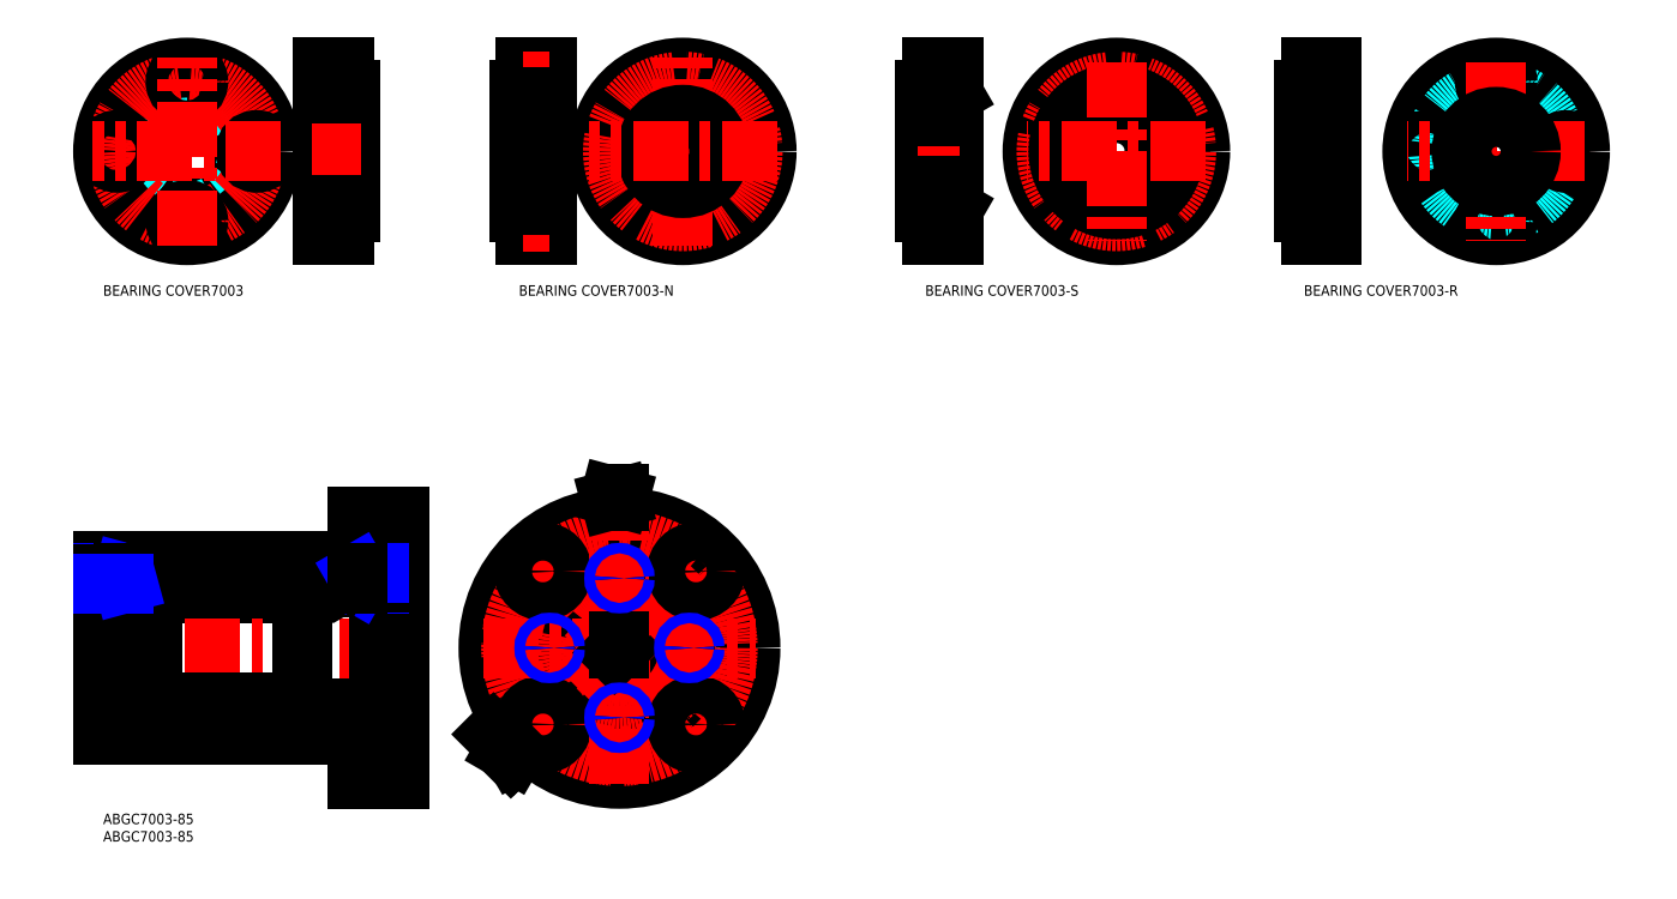
<metadata>
{"format":"dxf","ext":"dxf","renderer":"ezdxf+matplotlib","layout":"modelspace","background":"white","min_lineweight":24,"dpi":150}
</metadata>
<code>
0
SECTION
2
ENTITIES
0
INSERT
8
MSM_CONTINUOUS
2
*U12
10
0
20
0
30
0
0
INSERT
8
MSM_CONTINUOUS
2
*U13
10
0
20
0
30
0
0
LINE
8
MSM_CONTINUOUS
10
73
20
85
30
0
11
85
21
85
31
0
0
LINE
8
MSM_CONTINUOUS
10
79
20
71.5
30
0
11
85
21
71.5
31
0
0
LINE
8
MSM_CONTINUOUS
10
73
20
85
30
0
11
73
21
72.5
31
0
0
LINE
8
MSM_CONTINUOUS
10
73
20
22.5
30
0
11
73
21
10
31
0
0
LINE
8
MSM_CENTER
10
71
20
16.5
30
0
11
87
21
16.5
31
0
0
LINE
8
MSM_CONTINUOUS
10
0
20
72.5
30
0
11
73
21
72.5
31
0
0
LINE
8
MSM_CONTINUOUS
10
14
20
63
30
0
11
57
21
63
31
0
0
LINE
8
MSM_CONTINUOUS
10
0
20
65
30
0
11
14
21
65
31
0
0
LINE
8
MSM_CONTINUOUS
10
57
20
65
30
0
11
79
21
65
31
0
0
LINE
8
MSM_CONTINUOUS
10
0
20
30
30
0
11
14
21
30
31
0
0
LINE
8
MSM_CENTER
10
-2
20
47.5
30
0
11
87
21
47.5
31
0
0
LINE
8
MSM_CONTINUOUS
10
0
20
22.5
30
0
11
73
21
22.5
31
0
0
LINE
8
MSM_CONTINUOUS
10
14
20
32
30
0
11
57
21
32
31
0
0
LINE
8
MSM_CONTINUOUS
10
57
20
30
30
0
11
79
21
30
31
0
0
LINE
8
MSM_CONTINUOUS
10
85
20
10
30
0
11
73
21
10
31
0
0
LINE
8
MSM_CONTINUOUS
10
79
20
23.5
30
0
11
85
21
23.5
31
0
0
LINE
8
MSM_CONTINUOUS
10
14
20
30
30
0
11
14
21
65
31
0
0
LINE
8
MSM_CONTINUOUS
10
0
20
22.5
30
0
11
0
21
72.5
31
0
0
LINE
8
MSM_CONTINUOUS
10
57
20
65
30
0
11
57
21
30
31
0
0
LINE
8
MSM_CONTINUOUS
10
79
20
71.5
30
0
11
79
21
23.5
31
0
0
LINE
8
MSM_CONTINUOUS
10
85
20
85
30
0
11
85
21
10
31
0
0
CIRCLE
8
MSM_CONTINUOUS
10
147.9
20
47.5
30
0
40
17.5
0
CIRCLE
8
MSM_CONTINUOUS
10
147.9
20
47.5
30
0
40
15.5
0
CIRCLE
8
MSM_DASHED
10
147.9
20
47.5
30
0
40
25
0
CIRCLE
8
MSM_CONTINUOUS
10
147.9
20
47.5
30
0
40
37.5
0
CIRCLE
8
MSM_CONTINUOUS
10
147.9
20
47.5
30
0
40
24
0
CIRCLE
8
MSM_CENTER
10
147.9
20
47.5
30
0
40
31
0
CIRCLE
8
MSM_CENTER
10
147.9
20
47.5
30
0
40
20
0
LINE
8
MSM_CENTER
10
120.3
20
75.08
30
0
11
175.4
21
19.92
31
0
0
LINE
8
MSM_CENTER
10
118.2
20
17.8
30
0
11
175.4
21
75.08
31
0
0
LINE
8
MSM_CONTINUOUS
10
78.5
20
11
30
0
11
78.5
21
22
31
0
0
LINE
8
MSM_CONTINUOUS
10
73
20
13.2
30
0
11
78.5
21
13.2
31
0
0
LINE
8
MSM_CONTINUOUS
10
73
20
19.8
30
0
11
78.5
21
19.8
31
0
0
LINE
8
MSM_CONTINUOUS
10
78.5
20
22
30
0
11
85
21
22
31
0
0
LINE
8
MSM_CONTINUOUS
10
78.5
20
11
30
0
11
85
21
11
31
0
0
CIRCLE
8
MSM_CONTINUOUS
10
126
20
69.42
30
0
40
5.5
0
CIRCLE
8
MSM_CONTINUOUS
10
126
20
69.42
30
0
40
3.3
0
CIRCLE
8
MSM_CONTINUOUS
10
169.8
20
69.42
30
0
40
5.5
0
CIRCLE
8
MSM_CONTINUOUS
10
169.8
20
69.42
30
0
40
3.3
0
CIRCLE
8
MSM_CONTINUOUS
10
169.8
20
25.58
30
0
40
5.5
0
CIRCLE
8
MSM_CONTINUOUS
10
169.8
20
25.58
30
0
40
3.3
0
CIRCLE
8
MSM_CONTINUOUS
10
126
20
25.58
30
0
40
5.5
0
CIRCLE
8
MSM_CONTINUOUS
10
126
20
25.58
30
0
40
3.3
0
CIRCLE
8
MSM_CONTINUOUS
10
398.9
20
189.8
30
0
40
10
0
LINE
8
MSM_CONTINUOUS
10
351.9
20
165.8
30
0
11
351.9
21
213.8
31
0
0
CIRCLE
8
MSM_CENTER
10
398.9
20
189.8
30
0
40
20
0
CIRCLE
8
MSM_CONTINUOUS
10
398.9
20
189.8
30
0
40
24
0
CIRCLE
8
MSM_DASHED
10
398.9
20
189.8
30
0
40
17.5
0
LINE
8
MSM_CONTINUOUS
10
349.9
20
177.8
30
0
11
346.7
21
177.8
31
0
0
LINE
8
MSM_CONTINUOUS
10
349.9
20
201.8
30
0
11
346.7
21
201.8
31
0
0
LINE
8
MSM_CONTINUOUS
10
351.9
20
199.8
30
0
11
349.9
21
199.8
31
0
0
LINE
8
MSM_CONTINUOUS
10
351.9
20
179.8
30
0
11
349.9
21
179.8
31
0
0
LINE
8
MSM_CONTINUOUS
10
346.7
20
177.8
30
0
11
346.7
21
201.8
31
0
0
LINE
8
MSM_CONTINUOUS
10
349.9
20
177.8
30
0
11
349.9
21
201.8
31
0
0
LINE
8
MSM_CONTINUOUS
10
344.9
20
205.3
30
0
11
344.9
21
174.3
31
0
0
LINE
8
MSM_CONTINUOUS
10
346.7
20
179.8
30
0
11
344.9
21
179.8
31
0
0
LINE
8
MSM_CONTINUOUS
10
346.7
20
199.8
30
0
11
344.9
21
199.8
31
0
0
LINE
8
MSM_CONTINUOUS
10
345.9
20
165.8
30
0
11
351.9
21
165.8
31
0
0
LINE
8
MSM_CENTER
10
353.9
20
189.8
30
0
11
341.9
21
189.8
31
0
0
LINE
8
MSM_CONTINUOUS
10
351.9
20
213.8
30
0
11
345.9
21
213.8
31
0
0
LINE
8
MSM_CONTINUOUS
10
345.9
20
172.3
30
0
11
345.9
21
165.8
31
0
0
LINE
8
MSM_CONTINUOUS
10
343.9
20
207.3
30
0
11
343.9
21
172.3
31
0
0
LINE
8
MSM_CONTINUOUS
10
345.9
20
207.3
30
0
11
343.9
21
207.3
31
0
0
LINE
8
MSM_CONTINUOUS
10
345.9
20
213.8
30
0
11
345.9
21
207.3
31
0
0
LINE
8
MSM_CONTINUOUS
10
345.9
20
172.3
30
0
11
343.9
21
172.3
31
0
0
LINE
8
MSM_CONTINUOUS
10
344.9
20
205.3
30
0
11
343.9
21
205.3
31
0
0
LINE
8
MSM_CONTINUOUS
10
344.9
20
174.3
30
0
11
343.9
21
174.3
31
0
0
LINE
8
MSM_CENTER
10
352.7
20
209.8
30
0
11
344.9
21
209.8
31
0
0
LINE
8
MSM_CENTER
10
352.7
20
169.8
30
0
11
344.9
21
169.8
31
0
0
CIRCLE
8
MSM_CONTINUOUS
10
398.9
20
169.8
30
0
40
3.25
0
CIRCLE
8
MSM_CONTINUOUS
10
398.9
20
169.8
30
0
40
1.75
0
CIRCLE
8
MSM_CONTINUOUS
10
378.9
20
189.8
30
0
40
3.25
0
CIRCLE
8
MSM_CONTINUOUS
10
378.9
20
189.8
30
0
40
1.75
0
CIRCLE
8
MSM_CONTINUOUS
10
418.9
20
189.8
30
0
40
3.25
0
CIRCLE
8
MSM_CONTINUOUS
10
418.9
20
189.8
30
0
40
1.75
0
LINE
8
MSM_CENTER
10
424.4
20
189.8
30
0
11
373.4
21
189.8
31
0
0
CIRCLE
8
MSM_CONTINUOUS
10
398.9
20
209.8
30
0
40
3.25
0
CIRCLE
8
MSM_CONTINUOUS
10
398.9
20
209.8
30
0
40
1.75
0
LINE
8
MSM_CONTINUOUS
10
348.8
20
206.5
30
0
11
348.8
21
213
31
0
0
LINE
8
MSM_CONTINUOUS
10
351.9
20
206.5
30
0
11
348.8
21
206.5
31
0
0
LINE
8
MSM_CONTINUOUS
10
351.9
20
213
30
0
11
348.8
21
213
31
0
0
LINE
8
MSM_CONTINUOUS
10
348.8
20
208
30
0
11
345.9
21
208
31
0
0
LINE
8
MSM_CONTINUOUS
10
348.8
20
211.5
30
0
11
345.9
21
211.5
31
0
0
LINE
8
MSM_CONTINUOUS
10
348.8
20
173
30
0
11
348.8
21
166.5
31
0
0
LINE
8
MSM_CONTINUOUS
10
351.9
20
173
30
0
11
348.8
21
173
31
0
0
LINE
8
MSM_CONTINUOUS
10
351.9
20
166.5
30
0
11
348.8
21
166.5
31
0
0
LINE
8
MSM_CONTINUOUS
10
348.8
20
171.5
30
0
11
345.9
21
171.5
31
0
0
LINE
8
MSM_CONTINUOUS
10
348.8
20
168
30
0
11
345.9
21
168
31
0
0
LINE
8
MSM_CONTINUOUS
10
240.3
20
211.5
30
0
11
237.4
21
211.5
31
0
0
LINE
8
MSM_CONTINUOUS
10
240.3
20
208
30
0
11
237.4
21
208
31
0
0
LINE
8
MSM_CONTINUOUS
10
243.4
20
213
30
0
11
240.3
21
213
31
0
0
LINE
8
MSM_CONTINUOUS
10
243.4
20
206.5
30
0
11
240.3
21
206.5
31
0
0
LINE
8
MSM_CONTINUOUS
10
240.3
20
206.5
30
0
11
240.3
21
213
31
0
0
LINE
8
MSM_CONTINUOUS
10
240.3
20
168
30
0
11
237.4
21
168
31
0
0
LINE
8
MSM_CONTINUOUS
10
240.3
20
171.5
30
0
11
237.4
21
171.5
31
0
0
LINE
8
MSM_CONTINUOUS
10
243.4
20
166.5
30
0
11
240.3
21
166.5
31
0
0
LINE
8
MSM_CONTINUOUS
10
243.4
20
173
30
0
11
240.3
21
173
31
0
0
LINE
8
MSM_CONTINUOUS
10
240.3
20
173
30
0
11
240.3
21
166.5
31
0
0
LINE
8
MSM_CENTER
10
244.2
20
209.8
30
0
11
236.5
21
209.8
31
0
0
CIRCLE
8
MSM_CONTINUOUS
10
290.2
20
209.8
30
0
40
1.75
0
CIRCLE
8
MSM_CONTINUOUS
10
290.2
20
209.8
30
0
40
3.25
0
LINE
8
MSM_CENTER
10
244.2
20
169.8
30
0
11
236.5
21
169.8
31
0
0
CIRCLE
8
MSM_CONTINUOUS
10
290.2
20
169.8
30
0
40
1.75
0
CIRCLE
8
MSM_CONTINUOUS
10
290.2
20
169.8
30
0
40
3.25
0
CIRCLE
8
MSM_CONTINUOUS
10
310.2
20
189.8
30
0
40
1.75
0
CIRCLE
8
MSM_CONTINUOUS
10
310.2
20
189.8
30
0
40
3.25
0
CIRCLE
8
MSM_CONTINUOUS
10
270.2
20
189.8
30
0
40
1.75
0
CIRCLE
8
MSM_CONTINUOUS
10
270.2
20
189.8
30
0
40
3.25
0
CIRCLE
8
MSM_DASHED
10
290.2
20
189.8
30
0
40
17.5
0
CIRCLE
8
MSM_CONTINUOUS
10
290.2
20
189.8
30
0
40
24
0
CIRCLE
8
MSM_CENTER
10
290.2
20
189.8
30
0
40
20
0
CIRCLE
8
MSM_CONTINUOUS
10
290.2
20
189.8
30
0
40
16
0
CIRCLE
8
MSM_CONTINUOUS
10
290.2
20
189.8
30
0
40
16.58
0
CIRCLE
8
MSM_CONTINUOUS
10
290.2
20
189.8
30
0
40
11
0
LINE
8
MSM_CONTINUOUS
10
236.4
20
205.3
30
0
11
236.4
21
174.3
31
0
0
LINE
8
MSM_CONTINUOUS
10
235.4
20
207.3
30
0
11
235.4
21
172.3
31
0
0
LINE
8
MSM_CONTINUOUS
10
243.4
20
165.8
30
0
11
243.4
21
213.8
31
0
0
LINE
8
MSM_CONTINUOUS
10
238.4
20
173.8
30
0
11
238.4
21
205.8
31
0
0
LINE
8
MSM_CONTINUOUS
10
242.4
20
173.8
30
0
11
243.4
21
173.2
31
0
0
LINE
8
MSM_CONTINUOUS
10
243.4
20
173.8
30
0
11
238.4
21
173.8
31
0
0
LINE
8
MSM_CONTINUOUS
10
238.4
20
178.8
30
0
11
236.4
21
178.8
31
0
0
LINE
8
MSM_CONTINUOUS
10
236.4
20
174.3
30
0
11
235.4
21
174.3
31
0
0
LINE
8
MSM_CONTINUOUS
10
237.4
20
172.3
30
0
11
235.4
21
172.3
31
0
0
LINE
8
MSM_CONTINUOUS
10
237.4
20
172.3
30
0
11
237.4
21
165.8
31
0
0
LINE
8
MSM_CONTINUOUS
10
237.4
20
165.8
30
0
11
243.4
21
165.8
31
0
0
LINE
8
MSM_CENTER
10
245.4
20
189.8
30
0
11
233.4
21
189.8
31
0
0
LINE
8
MSM_CONTINUOUS
10
236.4
20
205.3
30
0
11
235.4
21
205.3
31
0
0
LINE
8
MSM_CONTINUOUS
10
237.4
20
207.3
30
0
11
235.4
21
207.3
31
0
0
LINE
8
MSM_CONTINUOUS
10
237.4
20
213.8
30
0
11
237.4
21
207.3
31
0
0
LINE
8
MSM_CONTINUOUS
10
243.4
20
213.8
30
0
11
237.4
21
213.8
31
0
0
LINE
8
MSM_CONTINUOUS
10
242.4
20
205.8
30
0
11
243.4
21
206.4
31
0
0
LINE
8
MSM_CONTINUOUS
10
243.4
20
205.8
30
0
11
238.4
21
205.8
31
0
0
LINE
8
MSM_CONTINUOUS
10
238.4
20
200.8
30
0
11
236.4
21
200.8
31
0
0
CIRCLE
8
MSM_CONTINUOUS
10
24
20
189.8
30
0
40
15.5
0
CIRCLE
8
MSM_DASHED
10
24
20
189.8
30
0
40
17.5
0
CIRCLE
8
MSM_CONTINUOUS
10
24
20
189.8
30
0
40
24
0
CIRCLE
8
MSM_CENTER
10
24
20
189.8
30
0
40
20
0
LINE
8
MSM_CONTINUOUS
10
62.95
20
165.8
30
0
11
62.95
21
213.8
31
0
0
LINE
8
MSM_CONTINUOUS
10
62.95
20
205.3
30
0
11
70.95
21
205.3
31
0
0
LINE
8
MSM_CONTINUOUS
10
70.95
20
207.3
30
0
11
70.95
21
172.3
31
0
0
LINE
8
MSM_CENTER
10
59.95
20
189.8
30
0
11
73.95
21
189.8
31
0
0
LINE
8
MSM_CONTINUOUS
10
68.95
20
165.8
30
0
11
62.95
21
165.8
31
0
0
LINE
8
MSM_CONTINUOUS
10
68.95
20
172.3
30
0
11
70.95
21
172.3
31
0
0
LINE
8
MSM_CONTINUOUS
10
68.95
20
165.8
30
0
11
68.95
21
172.3
31
0
0
LINE
8
MSM_CONTINUOUS
10
62.95
20
174.3
30
0
11
70.95
21
174.3
31
0
0
LINE
8
MSM_CONTINUOUS
10
62.95
20
213.8
30
0
11
68.95
21
213.8
31
0
0
LINE
8
MSM_CONTINUOUS
10
68.95
20
207.3
30
0
11
70.95
21
207.3
31
0
0
LINE
8
MSM_CONTINUOUS
10
68.95
20
207.3
30
0
11
68.95
21
213.8
31
0
0
LINE
8
MSM_CENTER
10
62.15
20
209.8
30
0
11
69.88
21
209.8
31
0
0
LINE
8
MSM_CENTER
10
62.15
20
169.8
30
0
11
69.88
21
169.8
31
0
0
CIRCLE
8
MSM_CONTINUOUS
10
44
20
189.8
30
0
40
3.25
0
CIRCLE
8
MSM_CONTINUOUS
10
44
20
189.8
30
0
40
1.75
0
CIRCLE
8
MSM_CONTINUOUS
10
4
20
189.8
30
0
40
3.25
0
CIRCLE
8
MSM_CONTINUOUS
10
4
20
189.8
30
0
40
1.75
0
CIRCLE
8
MSM_CONTINUOUS
10
24
20
209.8
30
0
40
3.25
0
CIRCLE
8
MSM_CONTINUOUS
10
24
20
209.8
30
0
40
1.75
0
CIRCLE
8
MSM_CONTINUOUS
10
24
20
169.8
30
0
40
3.25
0
CIRCLE
8
MSM_CONTINUOUS
10
24
20
169.8
30
0
40
1.75
0
LINE
8
MSM_CONTINUOUS
10
66.05
20
173
30
0
11
66.05
21
166.5
31
0
0
LINE
8
MSM_CONTINUOUS
10
62.95
20
173
30
0
11
66.05
21
173
31
0
0
LINE
8
MSM_CONTINUOUS
10
62.95
20
166.5
30
0
11
66.05
21
166.5
31
0
0
LINE
8
MSM_CONTINUOUS
10
66.05
20
171.5
30
0
11
68.95
21
171.5
31
0
0
LINE
8
MSM_CONTINUOUS
10
66.05
20
168
30
0
11
68.95
21
168
31
0
0
LINE
8
MSM_CONTINUOUS
10
66.05
20
206.5
30
0
11
66.05
21
213
31
0
0
LINE
8
MSM_CONTINUOUS
10
62.95
20
206.5
30
0
11
66.05
21
206.5
31
0
0
LINE
8
MSM_CONTINUOUS
10
62.95
20
213
30
0
11
66.05
21
213
31
0
0
LINE
8
MSM_CONTINUOUS
10
66.05
20
208
30
0
11
68.95
21
208
31
0
0
LINE
8
MSM_CONTINUOUS
10
66.05
20
211.5
30
0
11
68.95
21
211.5
31
0
0
CIRCLE
8
MSM_DASHED
10
166
20
189.8
30
0
40
17.5
0
CIRCLE
8
MSM_CONTINUOUS
10
166
20
189.8
30
0
40
24
0
CIRCLE
8
MSM_CONTINUOUS
10
146
20
189.8
30
0
40
3.25
0
CIRCLE
8
MSM_CONTINUOUS
10
146
20
189.8
30
0
40
1.75
0
CIRCLE
8
MSM_CONTINUOUS
10
186
20
189.8
30
0
40
3.25
0
CIRCLE
8
MSM_CONTINUOUS
10
186
20
189.8
30
0
40
1.75
0
CIRCLE
8
MSM_CONTINUOUS
10
166
20
209.8
30
0
40
3.25
0
CIRCLE
8
MSM_CONTINUOUS
10
166
20
209.8
30
0
40
1.75
0
CIRCLE
8
MSM_CONTINUOUS
10
166
20
169.8
30
0
40
3.25
0
CIRCLE
8
MSM_CONTINUOUS
10
166
20
169.8
30
0
40
1.75
0
CIRCLE
8
MSM_CENTER
10
166
20
189.8
30
0
40
20
0
LINE
8
MSM_CENTER
10
166
20
162.8
30
0
11
166
21
216.8
31
0
0
CIRCLE
8
MSM_CONTINUOUS
10
166
20
189.8
30
0
40
10.5
0
LINE
8
MSM_CONTINUOUS
10
127.1
20
165.8
30
0
11
127.1
21
213.8
31
0
0
LINE
8
MSM_CONTINUOUS
10
124.1
20
205.3
30
0
11
119.1
21
205.3
31
0
0
LINE
8
MSM_CONTINUOUS
10
119.1
20
207.3
30
0
11
119.1
21
172.3
31
0
0
LINE
8
MSM_CONTINUOUS
10
121.1
20
165.8
30
0
11
127.1
21
165.8
31
0
0
LINE
8
MSM_CONTINUOUS
10
121.1
20
172.3
30
0
11
119.1
21
172.3
31
0
0
LINE
8
MSM_CONTINUOUS
10
121.1
20
165.8
30
0
11
121.1
21
172.3
31
0
0
LINE
8
MSM_CONTINUOUS
10
127.1
20
213.8
30
0
11
121.1
21
213.8
31
0
0
LINE
8
MSM_CONTINUOUS
10
121.1
20
207.3
30
0
11
119.1
21
207.3
31
0
0
LINE
8
MSM_CONTINUOUS
10
121.1
20
207.3
30
0
11
121.1
21
213.8
31
0
0
LINE
8
MSM_CONTINUOUS
10
124
20
173
30
0
11
124
21
166.5
31
0
0
LINE
8
MSM_CONTINUOUS
10
127.1
20
173
30
0
11
124
21
173
31
0
0
LINE
8
MSM_CONTINUOUS
10
127.1
20
166.5
30
0
11
124
21
166.5
31
0
0
LINE
8
MSM_CONTINUOUS
10
124
20
171.5
30
0
11
121.1
21
171.5
31
0
0
LINE
8
MSM_CONTINUOUS
10
124
20
168
30
0
11
121.1
21
168
31
0
0
LINE
8
MSM_CONTINUOUS
10
124
20
206.5
30
0
11
124
21
213
31
0
0
LINE
8
MSM_CONTINUOUS
10
127.1
20
206.5
30
0
11
124
21
206.5
31
0
0
LINE
8
MSM_CONTINUOUS
10
127.1
20
213
30
0
11
124
21
213
31
0
0
LINE
8
MSM_CONTINUOUS
10
124
20
208
30
0
11
121.1
21
208
31
0
0
LINE
8
MSM_CONTINUOUS
10
124
20
211.5
30
0
11
121.1
21
211.5
31
0
0
LINE
8
MSM_CENTER
10
130.8
20
189.8
30
0
11
116.8
21
189.8
31
0
0
LINE
8
MSM_CENTER
10
127.9
20
209.8
30
0
11
120.1
21
209.8
31
0
0
LINE
8
MSM_CENTER
10
127.9
20
169.8
30
0
11
120.1
21
169.8
31
0
0
LINE
8
MSM_CONTINUOUS
10
124.1
20
174.3
30
0
11
124.1
21
205.3
31
0
0
LINE
8
MSM_CONTINUOUS
10
127.1
20
200.3
30
0
11
124.1
21
200.3
31
0
0
LINE
8
MSM_CONTINUOUS
10
124.1
20
174.3
30
0
11
119.1
21
174.3
31
0
0
LINE
8
MSM_CONTINUOUS
10
127.1
20
179.3
30
0
11
124.1
21
179.3
31
0
0
LINE
8
MSM_CENTER
10
193
20
189.8
30
0
11
139
21
189.8
31
0
0
LINE
8
MSM_CENTER
10
24
20
162.8
30
0
11
24
21
216.8
31
0
0
LINE
8
MSM_CENTER
10
51
20
189.8
30
0
11
-3
21
189.8
31
0
0
LINE
8
MSM_CENTER
10
398.9
20
215.3
30
0
11
398.9
21
164.3
31
0
0
LINE
8
MSM_CENTER
10
315.7
20
189.8
30
0
11
264.7
21
189.8
31
0
0
LINE
8
MSM_CENTER
10
290.2
20
215.3
30
0
11
290.2
21
164.3
31
0
0
LINE
8
MSM_CENTER
10
108.9
20
47.5
30
0
11
186.9
21
47.5
31
0
0
LINE
8
MSM_CENTER
10
147.9
20
8.5
30
0
11
147.9
21
90.5
31
0
0
LINE
8
MSM_CENTER
10
80
20
67.5
30
0
11
67.29
21
67.5
31
0
0
LINE
8
MSM_NARROW
10
79
20
66
30
0
11
73
21
66
31
0
0
LINE
8
MSM_CONTINUOUS
10
79
20
66.27
30
0
11
69
21
66.27
31
0
0
LINE
8
MSM_CONTINUOUS
10
79
20
68.73
30
0
11
69
21
68.73
31
0
0
LINE
8
MSM_NARROW
10
79
20
69
30
0
11
73
21
69
31
0
0
LINE
8
MSM_NARROW
10
73
20
66
30
0
11
72.53
21
66.27
31
0
0
LINE
8
MSM_CONTINUOUS
10
69
20
68.73
30
0
11
69
21
66.27
31
0
0
LINE
8
MSM_CONTINUOUS
10
69
20
68.73
30
0
11
68.29
21
67.5
31
0
0
LINE
8
MSM_CONTINUOUS
10
69
20
66.27
30
0
11
68.29
21
67.5
31
0
0
LINE
8
MSM_NARROW
10
73
20
69
30
0
11
72.53
21
68.73
31
0
0
LINE
8
MSM_CONTINUOUS
10
73
20
69
30
0
11
73
21
66
31
0
0
LINE
8
MSM_CENTER
10
-1
20
67.5
30
0
11
11.71
21
67.5
31
0
0
LINE
8
MSM_NARROW
10
0
20
69
30
0
11
6
21
69
31
0
0
LINE
8
MSM_CONTINUOUS
10
0
20
68.73
30
0
11
10
21
68.73
31
0
0
LINE
8
MSM_CONTINUOUS
10
0
20
66.27
30
0
11
10
21
66.27
31
0
0
LINE
8
MSM_NARROW
10
6
20
69
30
0
11
7
21
68.73
31
0
0
LINE
8
MSM_CONTINUOUS
10
10
20
66.27
30
0
11
10
21
68.73
31
0
0
LINE
8
MSM_CONTINUOUS
10
10
20
66.27
30
0
11
10.71
21
67.5
31
0
0
LINE
8
MSM_CONTINUOUS
10
10
20
68.73
30
0
11
10.71
21
67.5
31
0
0
LINE
8
MSM_NARROW
10
6
20
66
30
0
11
7
21
66.27
31
0
0
LINE
8
MSM_CONTINUOUS
10
6
20
66
30
0
11
6
21
69
31
0
0
LINE
8
MSM_NARROW
10
6
20
66
30
0
11
0
21
66
31
0
0
LINE
8
MSM_CONTINUOUS
10
147.9
20
47.5
30
0
11
147.9
21
49.5
31
0
0
LINE
8
MSM_CONTINUOUS
10
146.5
20
46.09
30
0
11
147.9
21
47.5
31
0
0
LINE
8
MSM_CONTINUOUS
10
116.8
20
16.39
30
0
11
118.2
21
17.8
31
0
0
LINE
8
MSM_CONTINUOUS
10
115.2
20
18.39
30
0
11
117.5
21
17.09
31
0
0
LINE
8
MSM_CONTINUOUS
10
117.5
20
17.09
30
0
11
116.2
21
19.34
31
0
0
LINE
8
MSM_CONTINUOUS
10
117.5
20
17.09
30
0
11
111.8
21
22.75
31
0
0
LINE
8
MSM_CONTINUOUS
10
147.9
20
89.5
30
0
11
147.9
21
91.5
31
0
0
LINE
8
MSM_CONTINUOUS
10
145.4
20
89.83
30
0
11
147.9
21
90.5
31
0
0
LINE
8
MSM_CONTINUOUS
10
147.9
20
90.5
30
0
11
145.4
21
91.17
31
0
0
POLYLINE
8
MSM_CONTINUOUS
66
     1
10
0
20
0
30
0
0
VERTEX
8
MSM_CONTINUOUS
10
147.9
20
90.5
30
0
0
VERTEX
8
MSM_CONTINUOUS
10
139.9
20
90.5
30
0
0
SEQEND
8
MSM_CONTINUOUS
0
ARC
8
MSM_CONTINUOUS
10
349
20
200.7
30
0
40
0.9025
50
310.5
51
49.54
0
ARC
8
MSM_CONTINUOUS
10
348.7
20
200.5
30
0
40
1.255
50
45.27
51
134.7
0
ARC
8
MSM_CONTINUOUS
10
348.4
20
200.7
30
0
40
0.9025
50
130.5
51
229.5
0
ARC
8
MSM_CONTINUOUS
10
348.7
20
200.9
30
0
40
1.255
50
225.3
51
314.7
0
LINE
8
MSM_CONTINUOUS
10
347.5
20
178.8
30
0
11
347.5
21
200.7
31
0
0
ARC
8
MSM_CONTINUOUS
10
348.7
20
178.6
30
0
40
1.255
50
45.27
51
134.7
0
ARC
8
MSM_CONTINUOUS
10
348.4
20
178.8
30
0
40
0.9025
50
130.5
51
229.5
0
ARC
8
MSM_CONTINUOUS
10
349
20
178.8
30
0
40
0.9025
50
310.5
51
49.54
0
ARC
8
MSM_CONTINUOUS
10
348.7
20
179
30
0
40
1.255
50
225.3
51
314.7
0
CIRCLE
8
MSM_CONTINUOUS
10
398.9
20
189.8
30
0
40
9.9
0
LINE
8
MSM_CONTINUOUS
10
243.4
20
199.8
30
0
11
238.4
21
199.8
31
0
0
LINE
8
MSM_CONTINUOUS
10
243.4
20
179.8
30
0
11
238.4
21
179.8
31
0
0
CIRCLE
8
MSM_CONTINUOUS
10
127.9
20
47.5
30
0
40
1.23
0
CIRCLE
8
MSM_NARROW
10
127.9
20
47.5
30
0
40
1.5
0
CIRCLE
8
MSM_CONTINUOUS
10
147.9
20
67.5
30
0
40
1.23
0
CIRCLE
8
MSM_NARROW
10
147.9
20
67.5
30
0
40
1.5
0
CIRCLE
8
MSM_CONTINUOUS
10
167.9
20
47.5
30
0
40
1.23
0
CIRCLE
8
MSM_NARROW
10
167.9
20
47.5
30
0
40
1.5
0
CIRCLE
8
MSM_CONTINUOUS
10
147.9
20
27.5
30
0
40
1.23
0
CIRCLE
8
MSM_NARROW
10
147.9
20
27.5
30
0
40
1.5
0
INSERT
8
MSM_CONTINUOUS
2
*U14
10
0
20
0
30
0
0
INSERT
8
MSM_CONTINUOUS
2
*U15
10
0
20
0
30
0
0
INSERT
8
MSM_CONTINUOUS
2
*U16
10
0
20
0
30
0
0
INSERT
8
MSM_CONTINUOUS
2
*U17
10
0
20
0
30
0
0
ENDSEC
0
EOF

</code>
